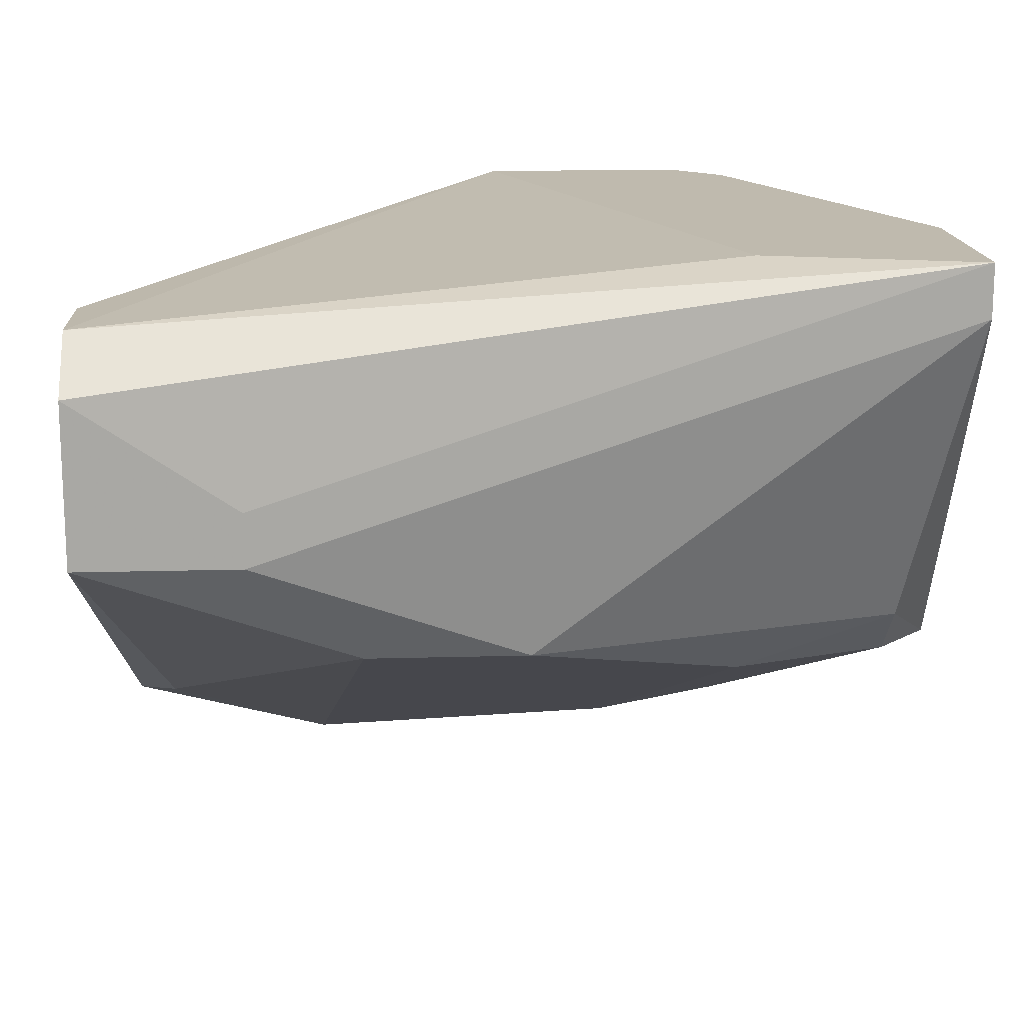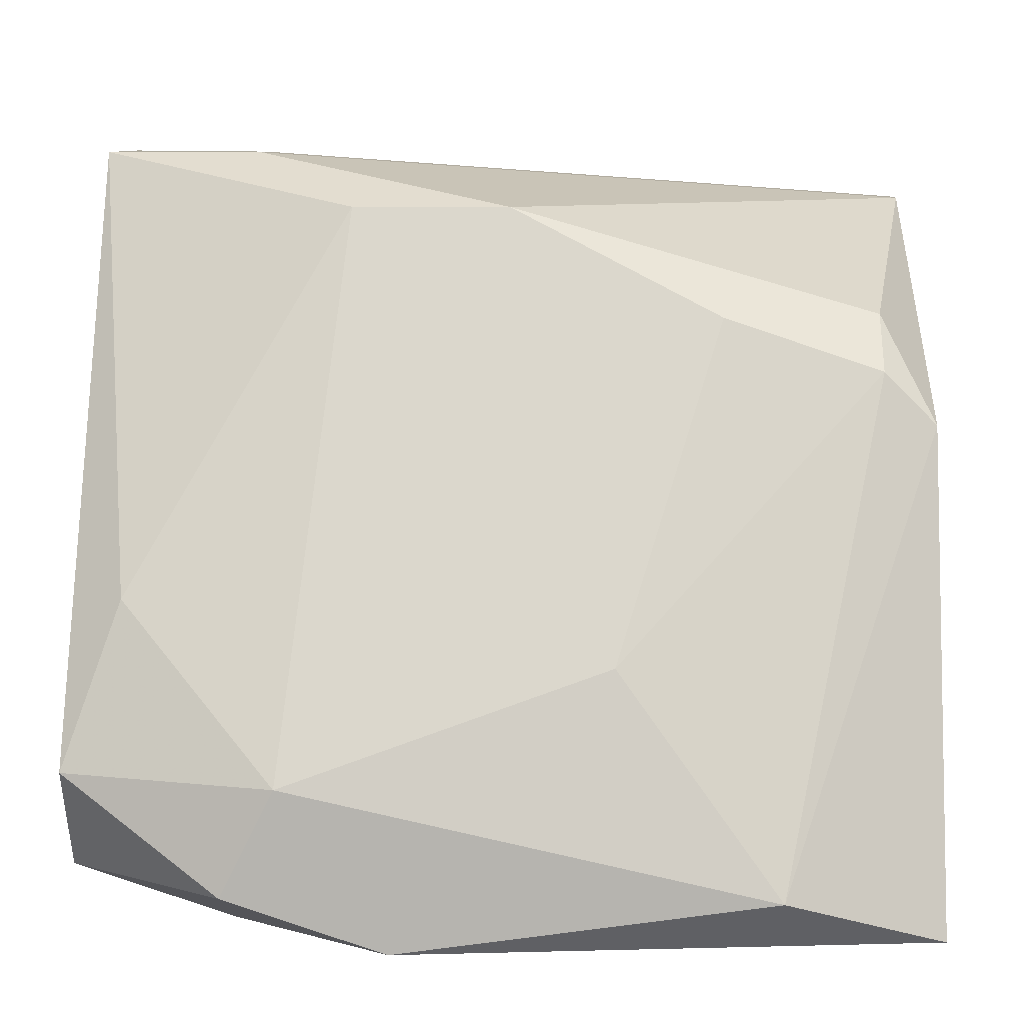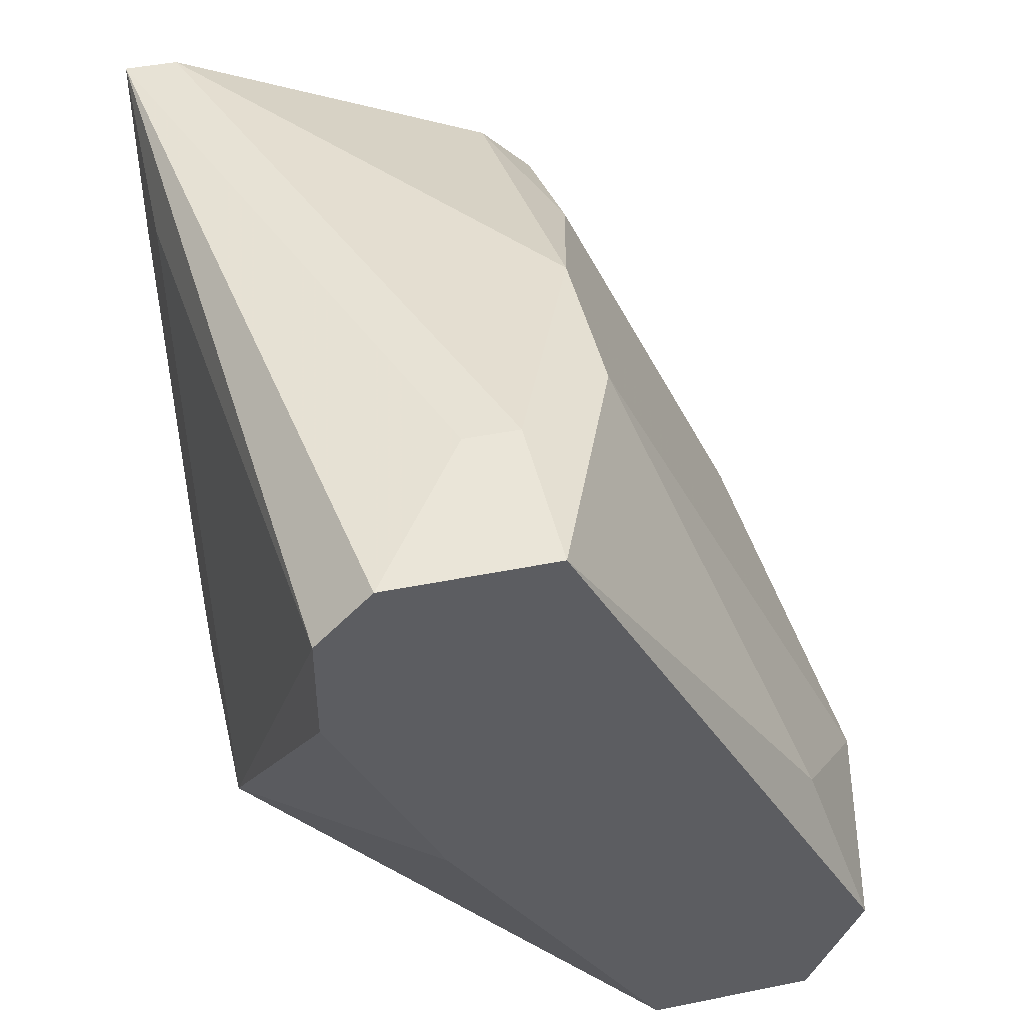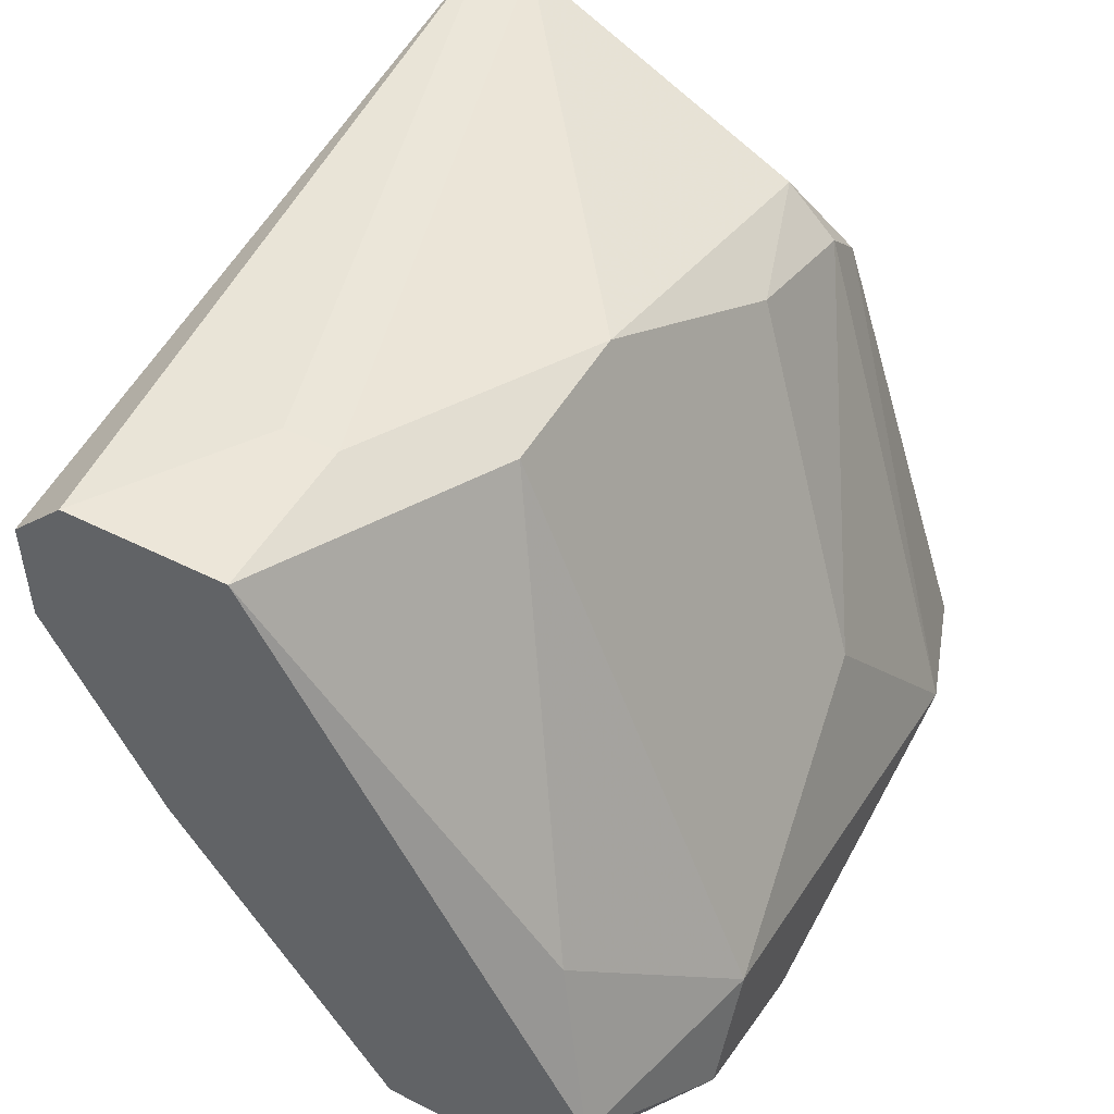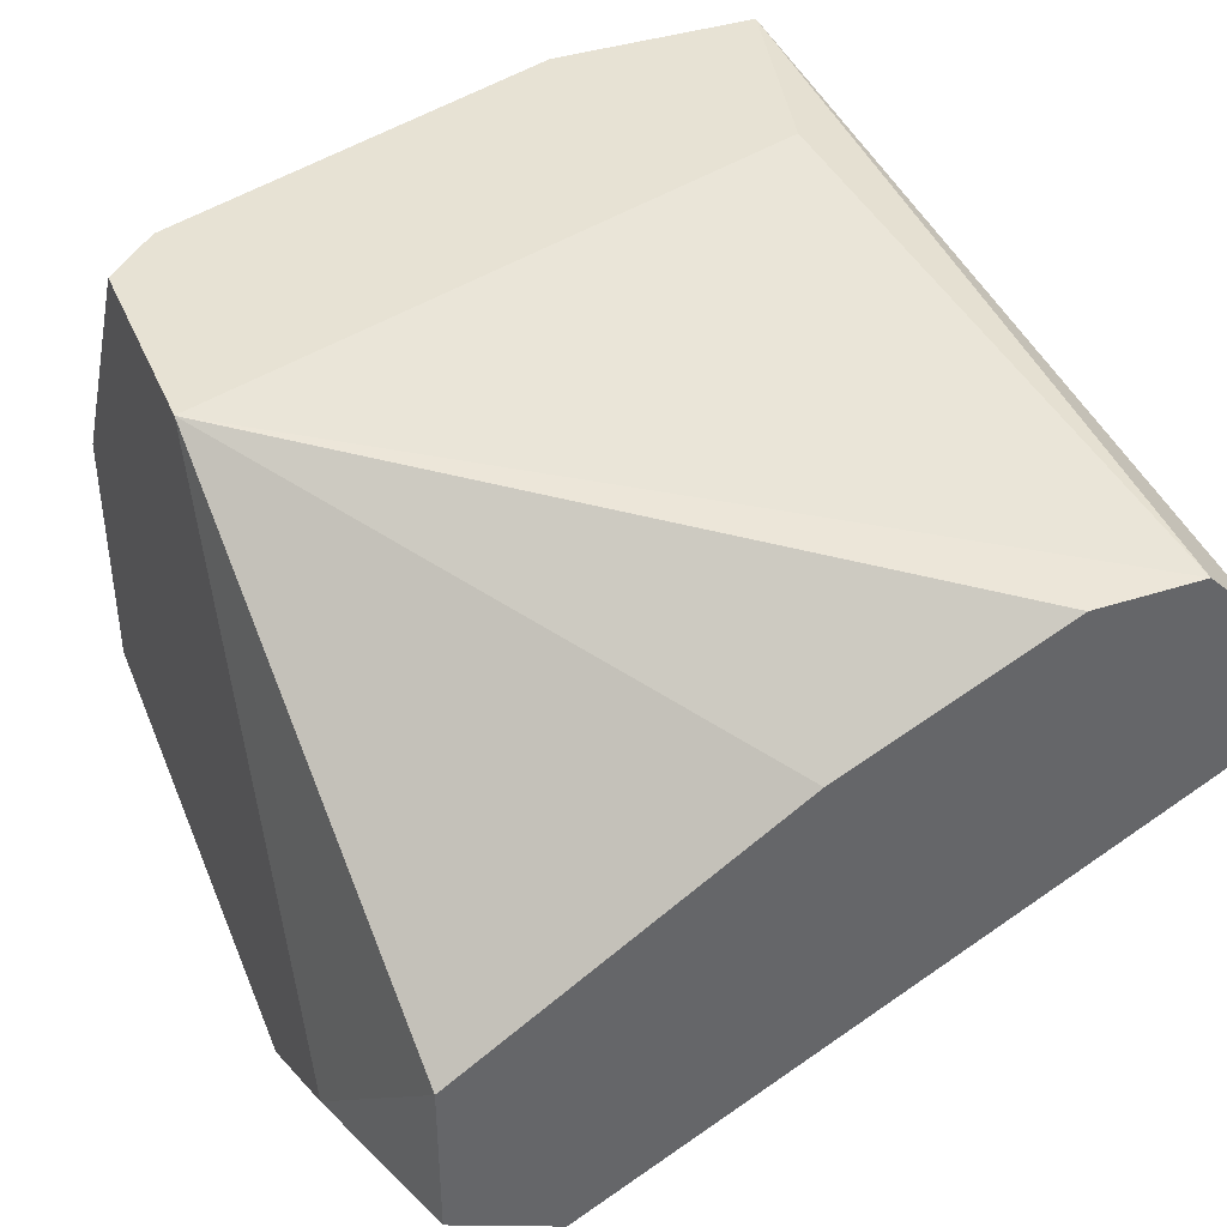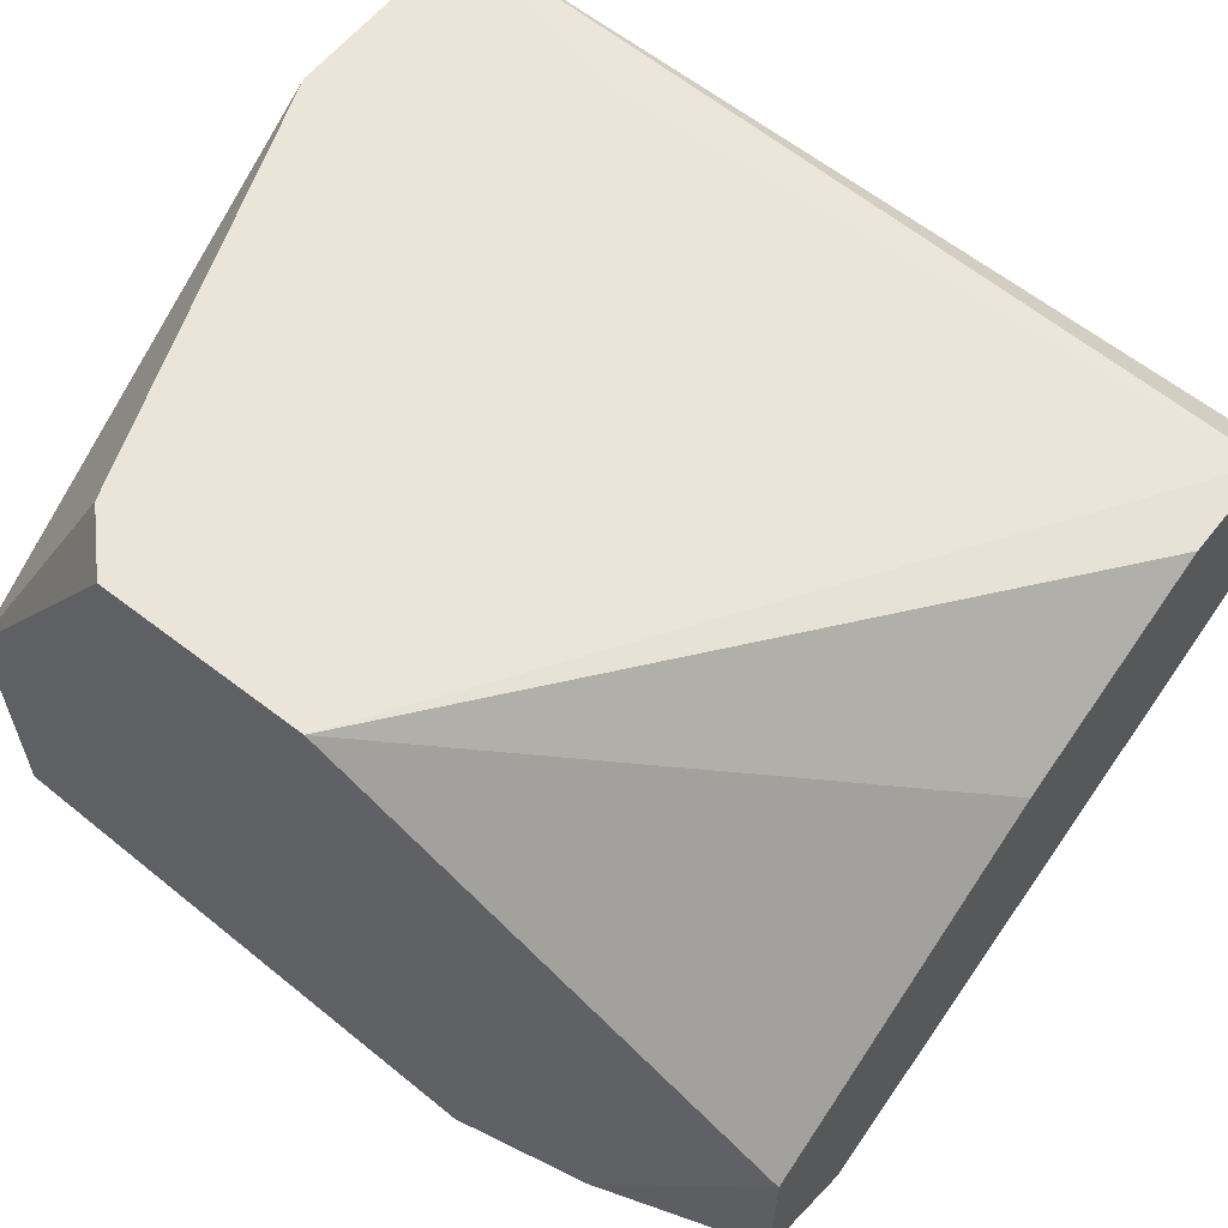
<metadata>
{"format":"obj","ext":"obj","renderer":"f3d","projection":"perspective","resolution":1024,"background":"white","views":[{"elev":15.5,"azim":-3.4,"up":"+Y"},{"elev":9.2,"azim":1.9,"up":"+Z"},{"elev":45.1,"azim":-103.1,"up":"+Z"},{"elev":49.5,"azim":-61.0,"up":"+Z"},{"elev":39.9,"azim":-111.9,"up":"+Y"},{"elev":59.6,"azim":-141.6,"up":"+Y"}]}
</metadata>
<code>
v 0.000384 -0.04799 0.00375
v 0.000384 -0.03396 -0.01555
v 0.000384 -0.03396 0.005506
v -0.02068 -0.05326 -0.01029
v -0.02068 -0.0515 -0.0138
v -0.02068 -0.03747 0.009018
v -0.02068 -0.04624 -0.0138
v -0.02068 -0.03922 -0.003268
v -0.02068 -0.03571 0.007262
v -0.02068 -0.03571 0.00375
v -0.02068 -0.04273 0.009018
v 0.005645 -0.04799 0.001997
v 0.005645 -0.04624 0.00375
v -0.01892 -0.0515 -0.005019
v 0.007404 -0.05326 -0.01555
v 0.007404 -0.04799 0.000241
v 0.007404 -0.03396 0.000241
v 0.007404 -0.03396 0.007262
v 0.007404 -0.03571 0.007262
v 0.007404 -0.04449 -0.01555
v -0.01366 -0.05501 -0.01029
v -0.01541 -0.05501 -0.0138
v -0.01541 -0.0515 -0.01555
v -0.01541 -0.04273 0.009018
v -0.01541 -0.04098 0.009018
v -0.01015 -0.05501 -0.01555
v -0.0119 -0.04624 0.007262
v -0.006636 -0.04624 0.007262
v -0.006636 -0.03396 -0.01555
v -0.003126 -0.05326 -0.006777
v 0.002135 -0.05501 -0.0138
v 0.002135 -0.03396 -0.0138
f 28 19 24
f 18 16 15
f 23 29 15
f 29 18 32
f 9 5 11
f 23 5 7
f 29 23 7
f 5 9 7
f 18 15 20
f 15 29 20
f 28 21 30
f 9 29 10
f 7 9 10
f 11 5 4
f 5 23 26
f 23 15 26
f 15 16 31
f 30 21 31
f 26 15 31
f 21 26 31
f 32 18 17
f 18 20 17
f 20 32 17
f 21 28 27
f 28 11 27
f 25 18 6
f 18 9 6
f 11 25 6
f 9 11 6
f 18 29 3
f 29 9 3
f 9 18 3
f 31 16 12
f 30 31 12
f 16 13 12
f 4 21 14
f 11 4 14
f 21 27 14
f 27 11 14
f 29 7 8
f 10 29 8
f 7 10 8
f 18 25 19
f 16 18 19
f 13 16 19
f 28 13 19
f 29 32 2
f 20 29 2
f 32 20 2
f 4 5 22
f 21 4 22
f 5 26 22
f 26 21 22
f 28 30 1
f 13 28 1
f 30 12 1
f 12 13 1
f 25 11 24
f 11 28 24
f 19 25 24

</code>
